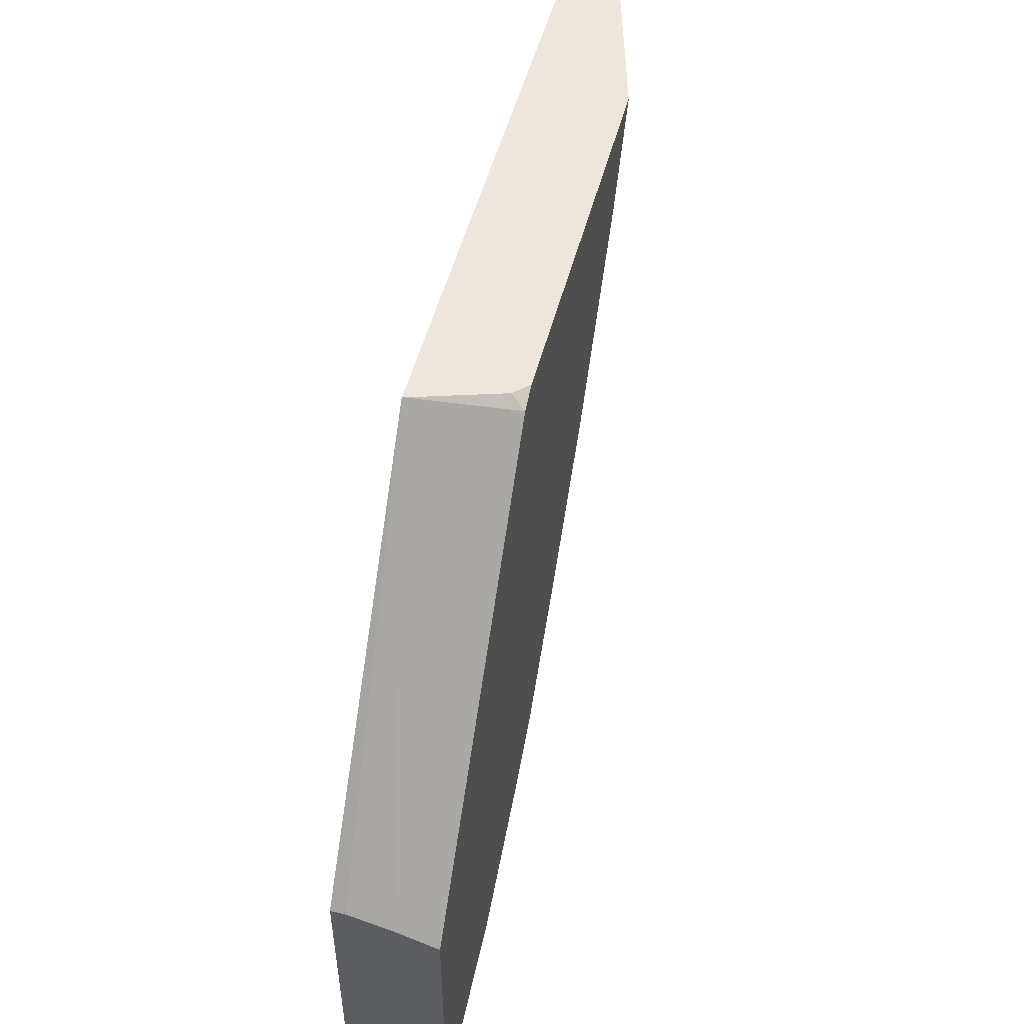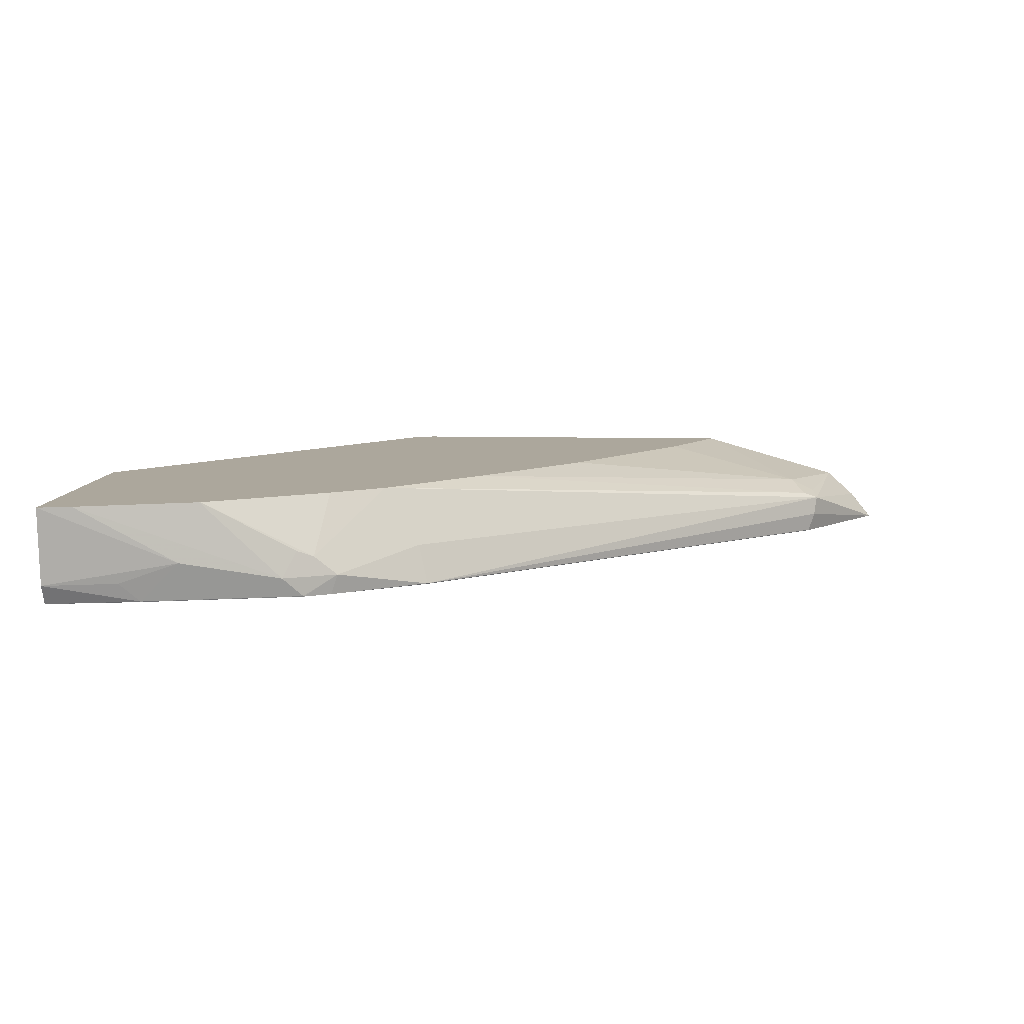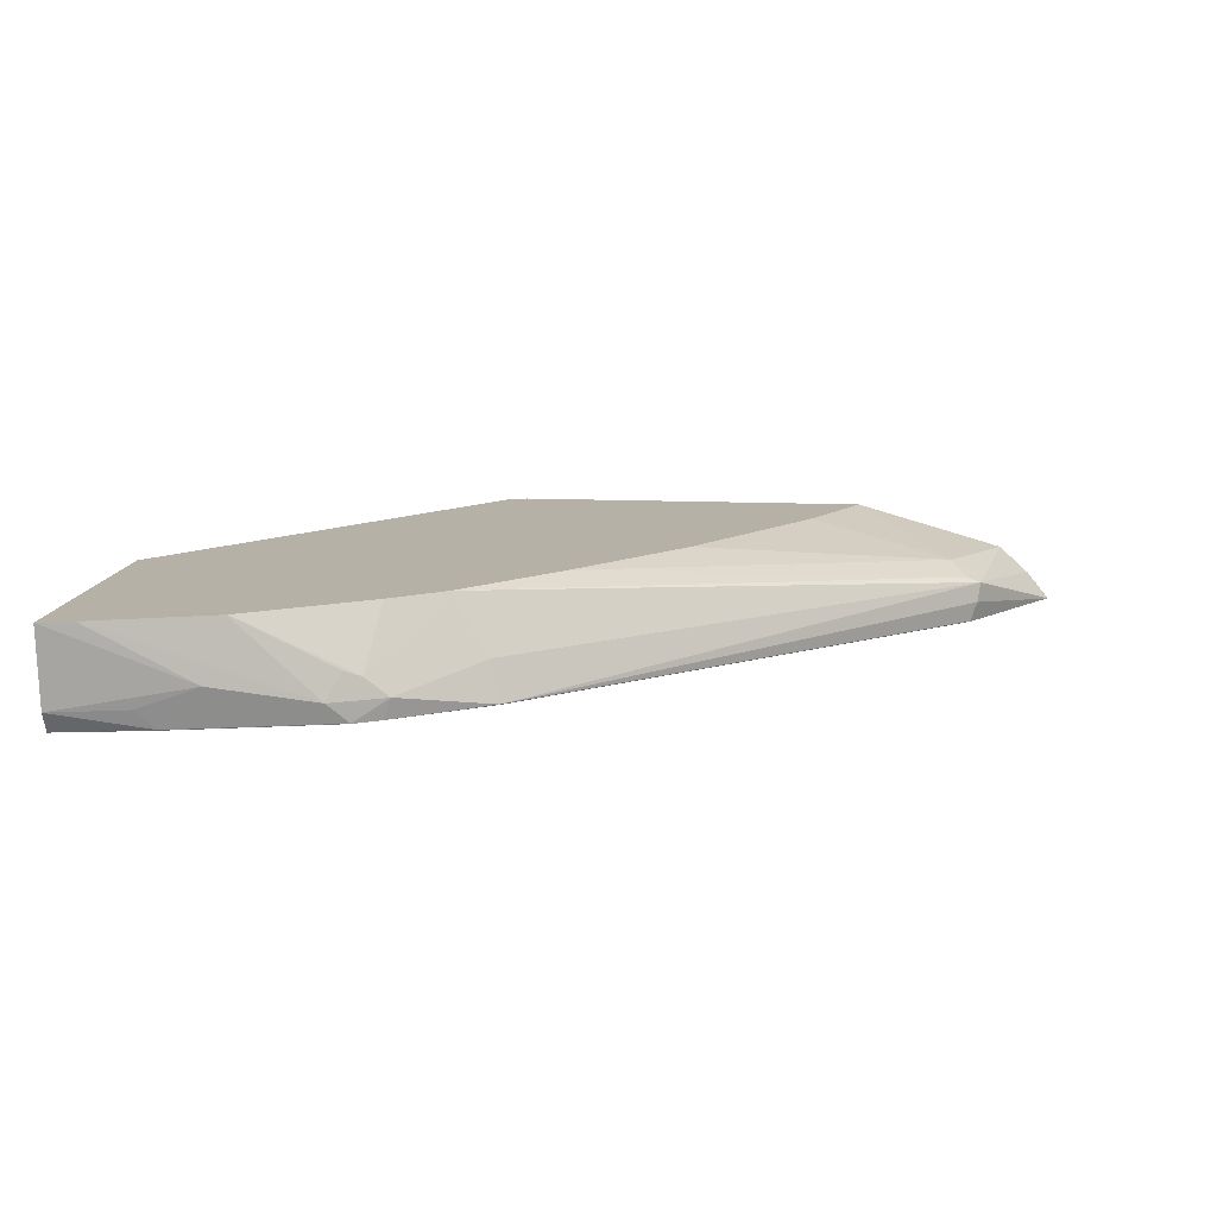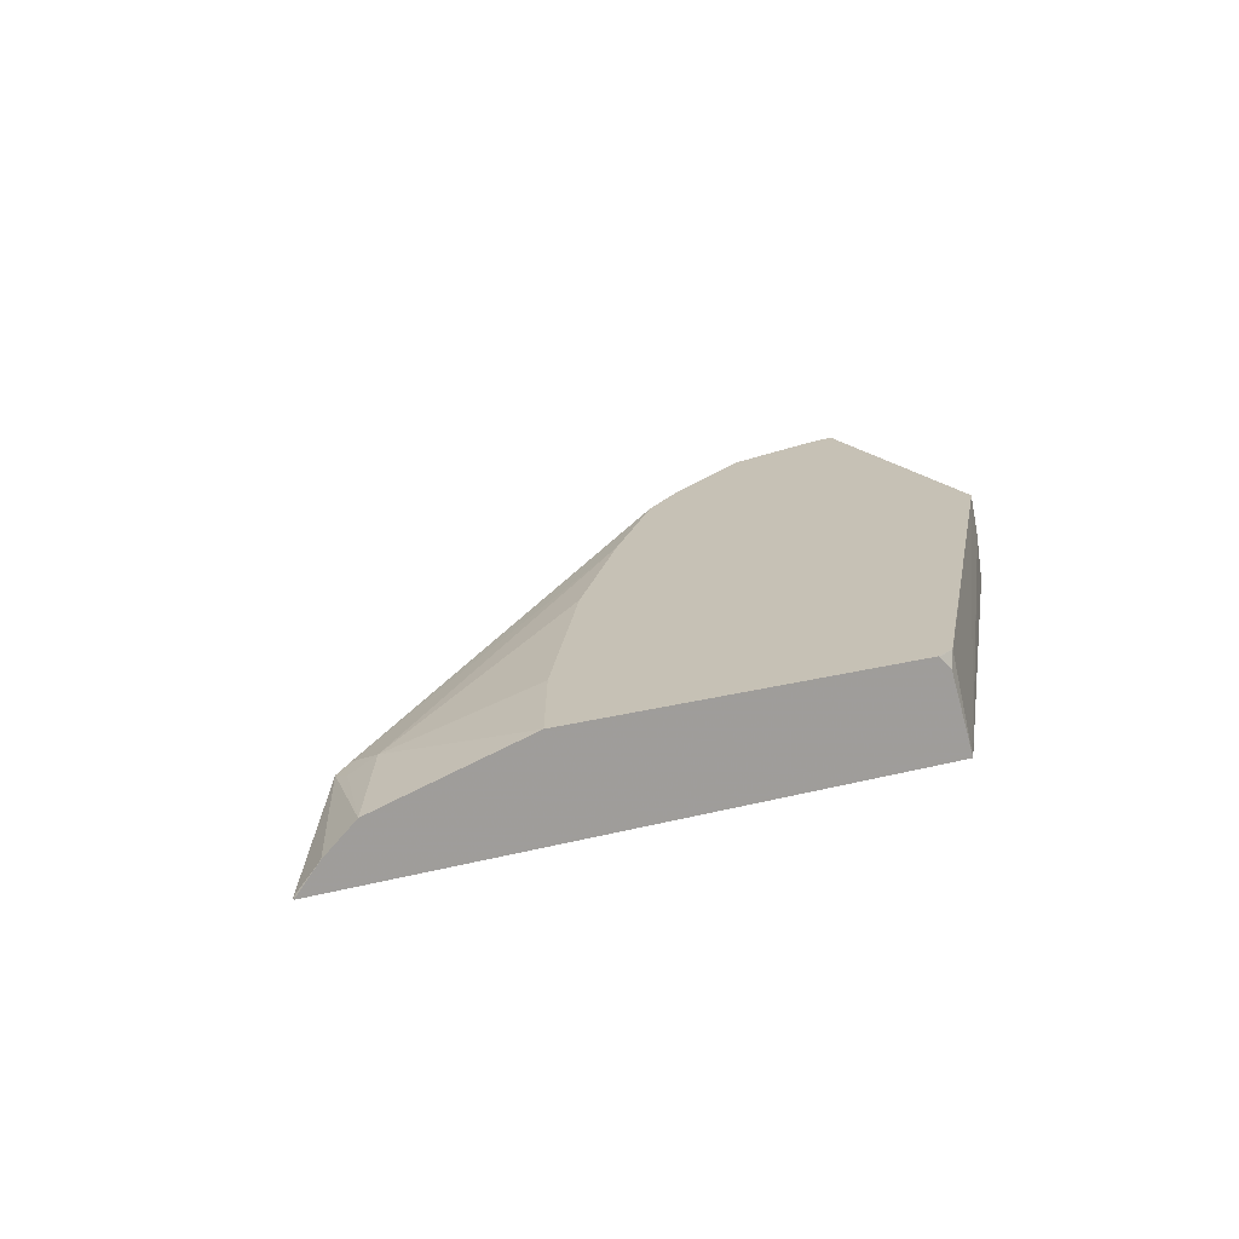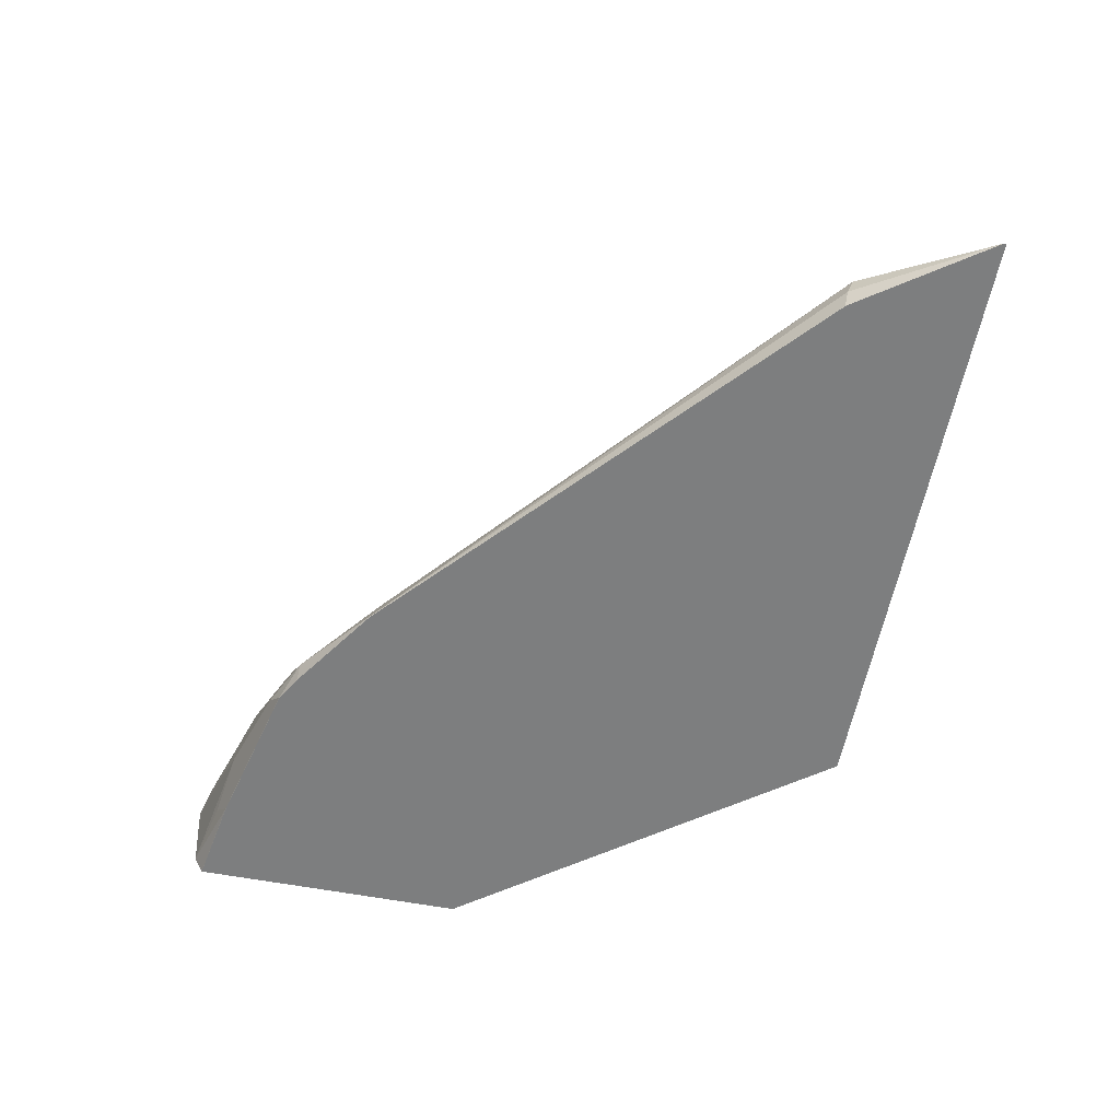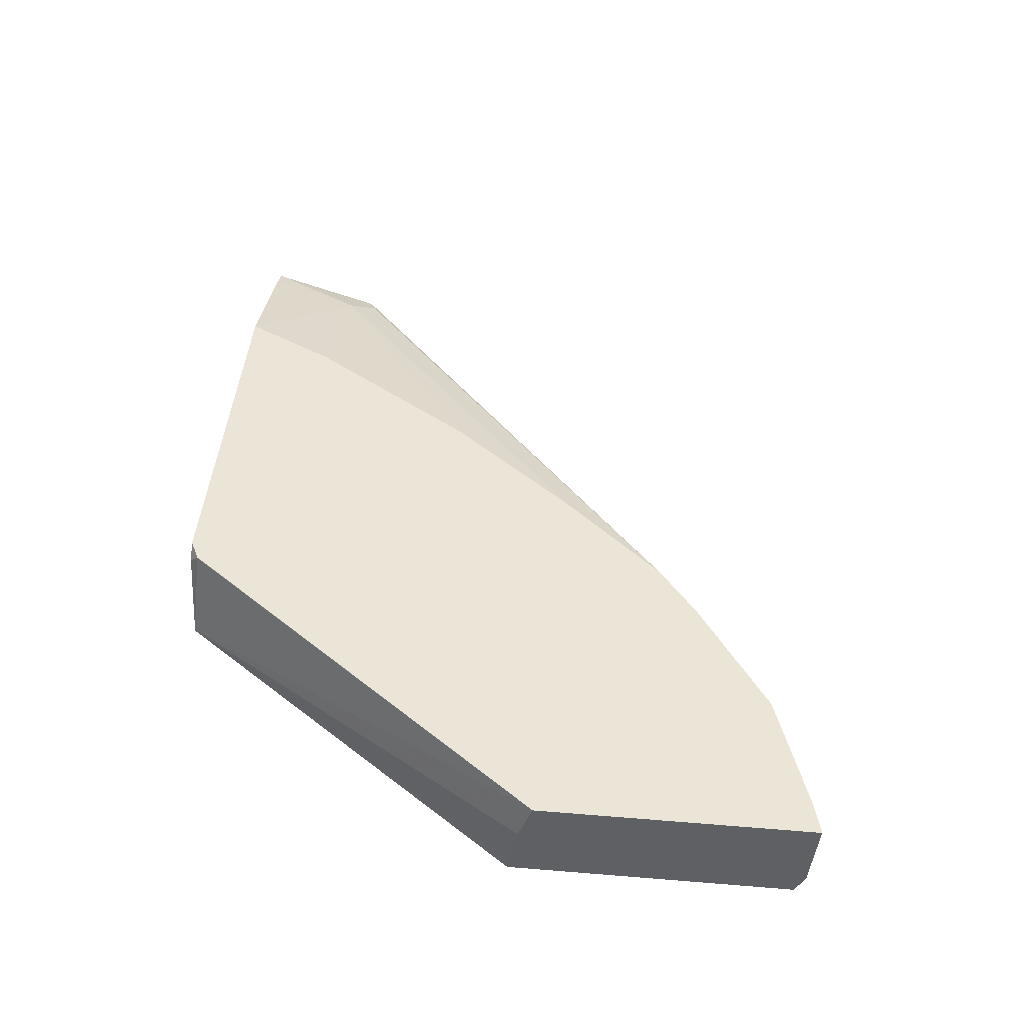
<metadata>
{"format":"obj","ext":"obj","renderer":"f3d","projection":"perspective","resolution":1024,"background":"white","views":[{"elev":51.3,"azim":104.5,"up":"+Z"},{"elev":8.4,"azim":-176.2,"up":"+Y"},{"elev":12.1,"azim":-173.8,"up":"+Y"},{"elev":18.7,"azim":-27.1,"up":"+Y"},{"elev":-59.3,"azim":-101.0,"up":"+Y"},{"elev":45.7,"azim":95.4,"up":"+Y"}]}
</metadata>
<code>
v 0.2225 0.1561 -0.7376
v 0.208 0.1561 -0.7339
v 0.2225 0.1561 -0.616
v 0.2225 0.1212 -0.7346
v 0.1645 0.1299 -0.7229
v 0.1212 0.1212 -0.71
v 0.1561 0.1561 -0.7166
v 0.2225 0.1378 -0.6097
v 0.0923 0.1561 -0.4446
v 0.09234 0.1558 -0.4445
v 0.1007 0.1131 -0.4399
v 0.2225 0.1123 -0.7302
v 0.1818 0.1126 -0.7229
v 0.1905 0.1212 -0.7273
v 0.1125 0.1126 -0.7056
v 0.09812 0.1212 -0.6984
v 0.1082 0.1299 -0.7013
v 0.1154 0.1328 -0.7042
v 0.1556 0.1561 -0.7164
v 0.2225 0.1186 -0.6051
v 0.1009 0.1123 -0.4399
v 0.08306 0.1561 -0.4399
v 0.08333 0.1558 -0.4399
v 0.089 0.1501 -0.4399
v 0.2225 0.1123 -0.6051
v 0.1815 0.1123 -0.7227
v 0.1123 0.1123 -0.7054
v 0.08088 0.1561 -0.6639
v 0.1011 0.1123 -0.6988
v 0.06057 0.1126 -0.671
v 0.0649 0.1299 -0.6667
v 0.1036 0.1561 -0.6817
v -0.169 0.1123 -0.4399
v -0.07818 0.1561 -0.4399
v -0.1342 0.1299 -0.4935
v -0.127 0.1328 -0.4964
v 0.04038 0.1561 -0.6176
v 0.06034 0.1123 -0.6706
v -0.13 0.1123 -0.4975
v -0.1298 0.1126 -0.4979
v -0.1327 0.1212 -0.4964
v -0.1687 0.1128 -0.4399
v -0.169 0.1123 -0.4413
v -0.05657 0.1561 -0.4823
v -0.1212 0.1385 -0.4849
v -0.1371 0.1393 -0.4399
v -0.1688 0.1123 -0.4417
v -0.1688 0.1126 -0.4416
v -0.1593 0.1246 -0.4399
v -0.1458 0.1368 -0.4399
v -0.1327 0.1328 -0.4849
v -0.005835 0.1561 -0.5599
v -0.1685 0.1131 -0.4399
v -0.05638 0.1561 -0.4826
f 16 30 31
f 16 31 28
f 17 28 32
f 28 31 35
f 17 19 18
f 20 21 25
f 28 35 36
f 28 36 37
f 17 32 19
f 16 29 30
f 12 26 13
f 16 28 17
f 15 27 16
f 13 27 15
f 13 26 27
f 12 27 26
f 12 29 27
f 12 38 29
f 12 39 38
f 29 38 30
f 12 47 39
f 12 43 47
f 16 27 29
f 30 38 39
f 35 51 36
f 30 40 41
f 48 53 49
f 12 33 43
f 45 54 52
f 45 50 46
f 45 51 50
f 44 54 45
f 43 48 47
f 43 53 48
f 42 53 43
f 40 47 41
f 39 47 40
f 30 39 40
f 37 45 52
f 36 51 45
f 35 50 51
f 35 49 50
f 35 48 49
f 35 47 48
f 35 41 47
f 34 45 46
f 34 44 45
f 33 42 43
f 30 35 31
f 30 41 35
f 36 45 37
f 12 21 33
f 11 50 49
f 11 33 21
f 3 9 10
f 2 6 7
f 2 5 6
f 1 5 2
f 1 4 5
f 1 12 4
f 1 25 12
f 1 20 25
f 1 8 20
f 1 3 8
f 3 10 11
f 1 9 3
f 1 34 22
f 1 44 34
f 1 54 44
f 1 52 54
f 1 37 52
f 1 28 37
f 1 32 28
f 1 19 32
f 12 25 21
f 1 2 7
f 1 22 9
f 3 11 8
f 1 7 19
f 4 13 14
f 4 12 13
f 11 53 42
f 11 49 53
f 11 46 50
f 11 34 46
f 11 22 34
f 11 23 22
f 11 24 23
f 10 24 11
f 10 23 24
f 10 22 23
f 11 42 33
f 8 21 20
f 9 22 10
f 5 14 13
f 5 13 6
f 6 15 16
f 6 16 17
f 4 14 5
f 6 18 7
f 6 13 15
f 7 18 19
f 8 11 21
f 6 17 18

</code>
